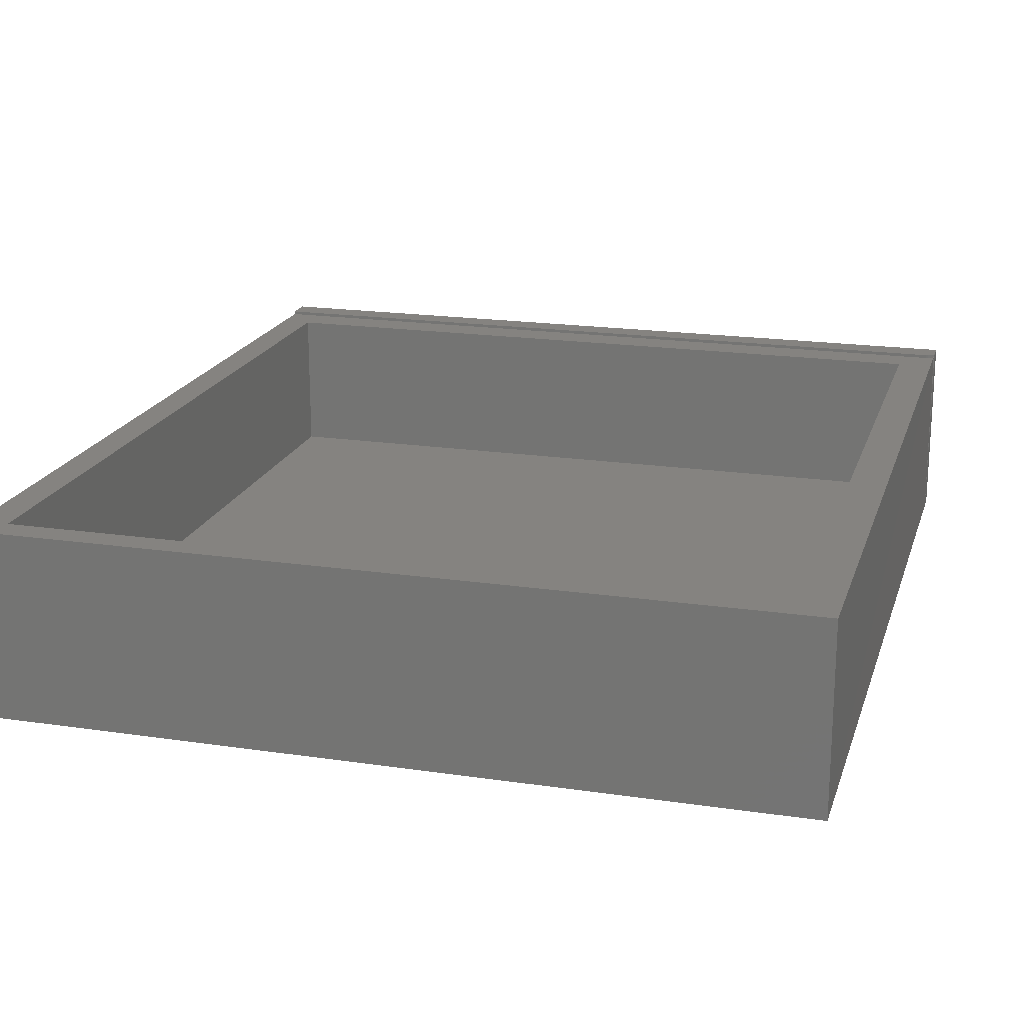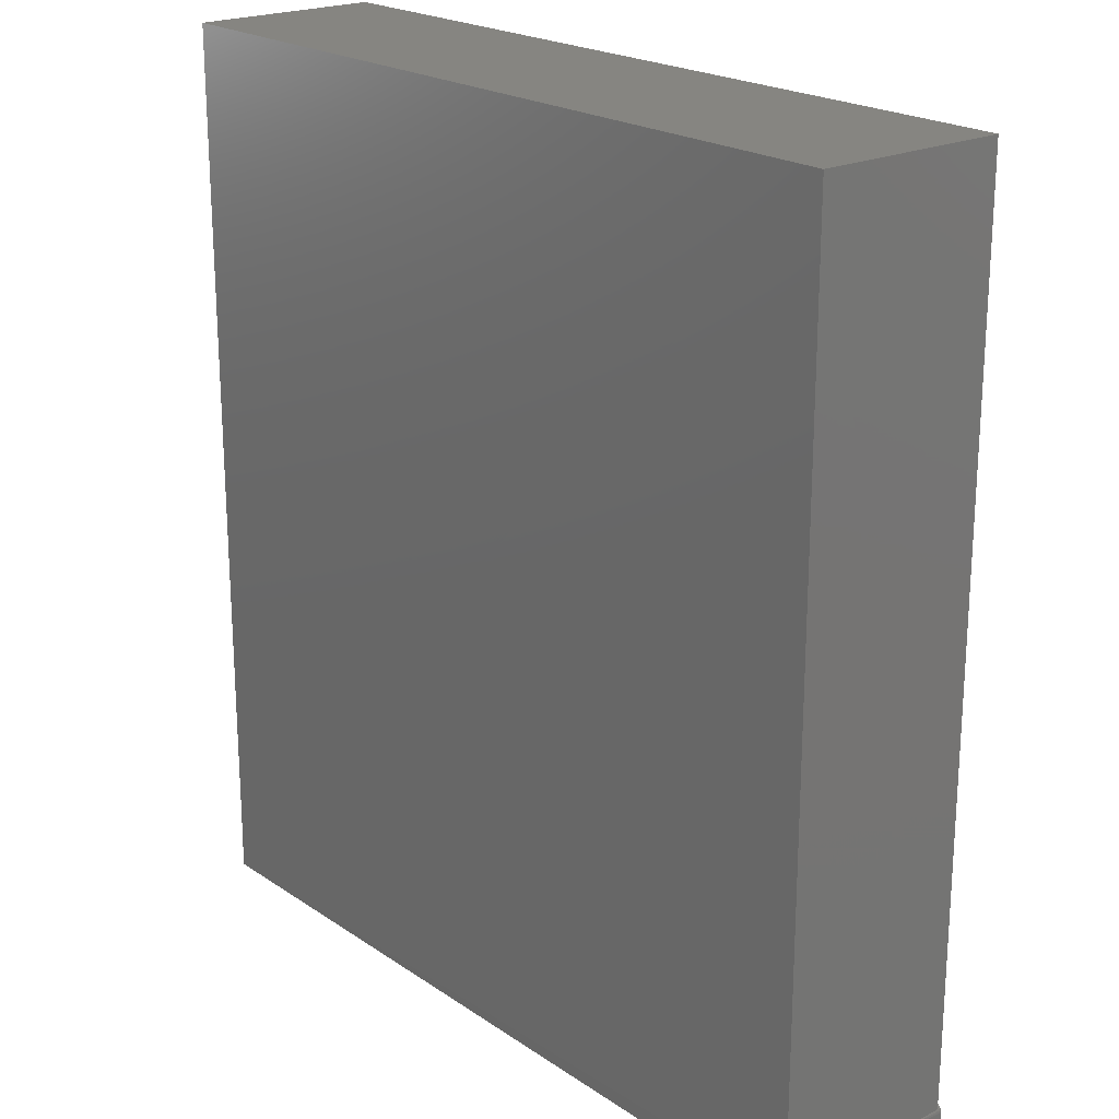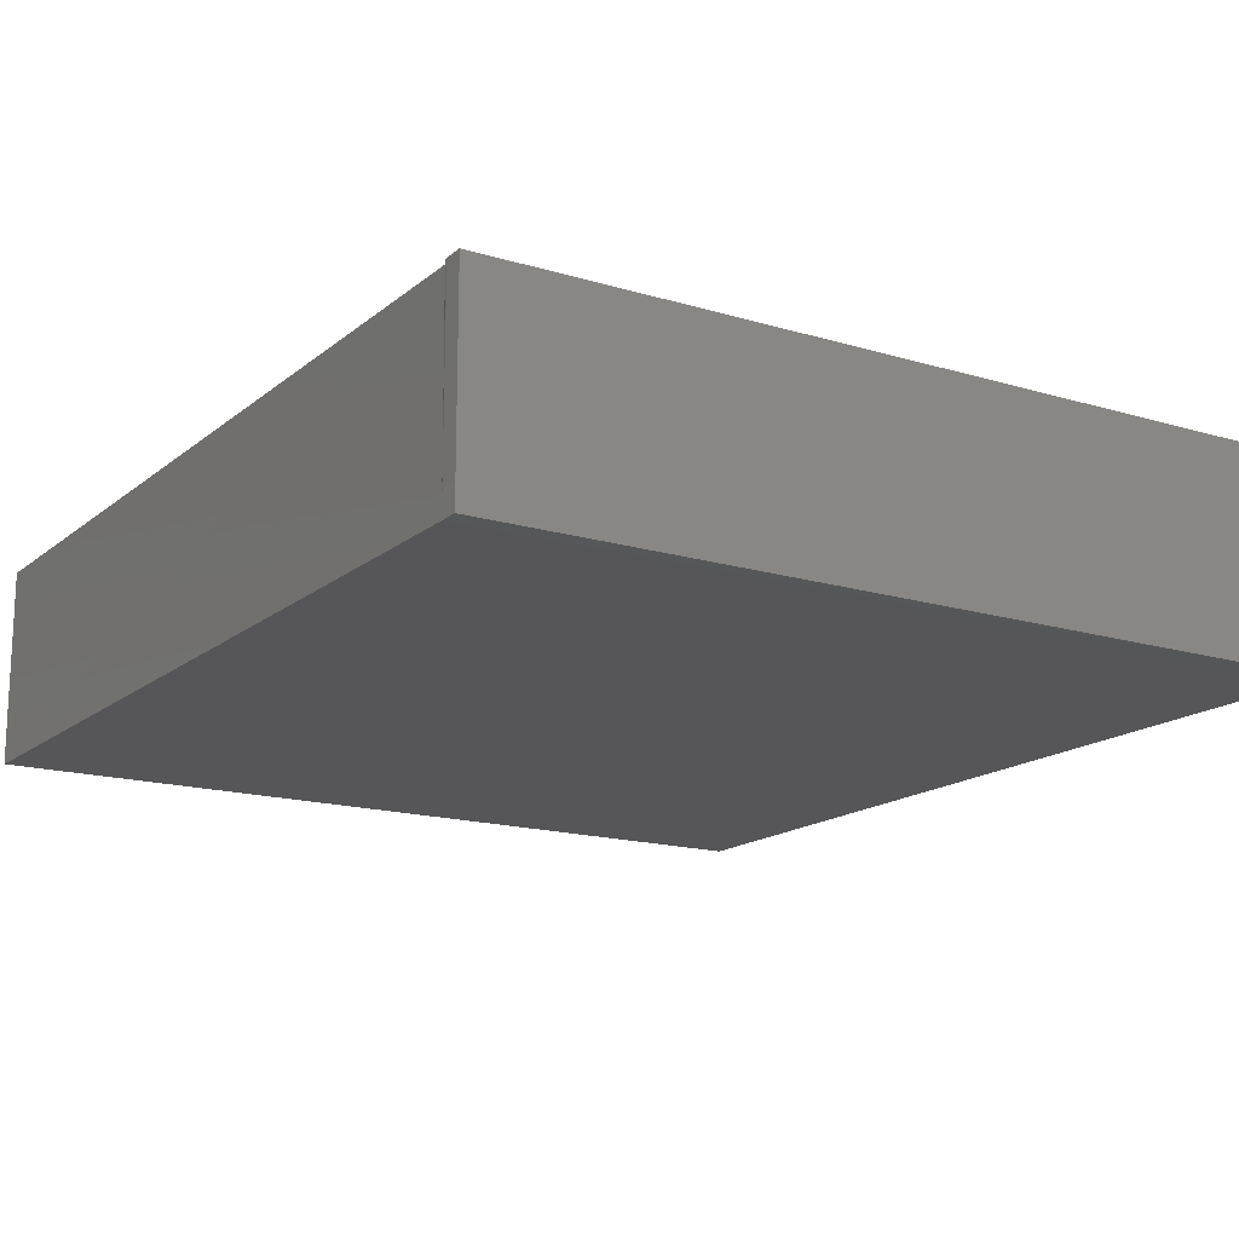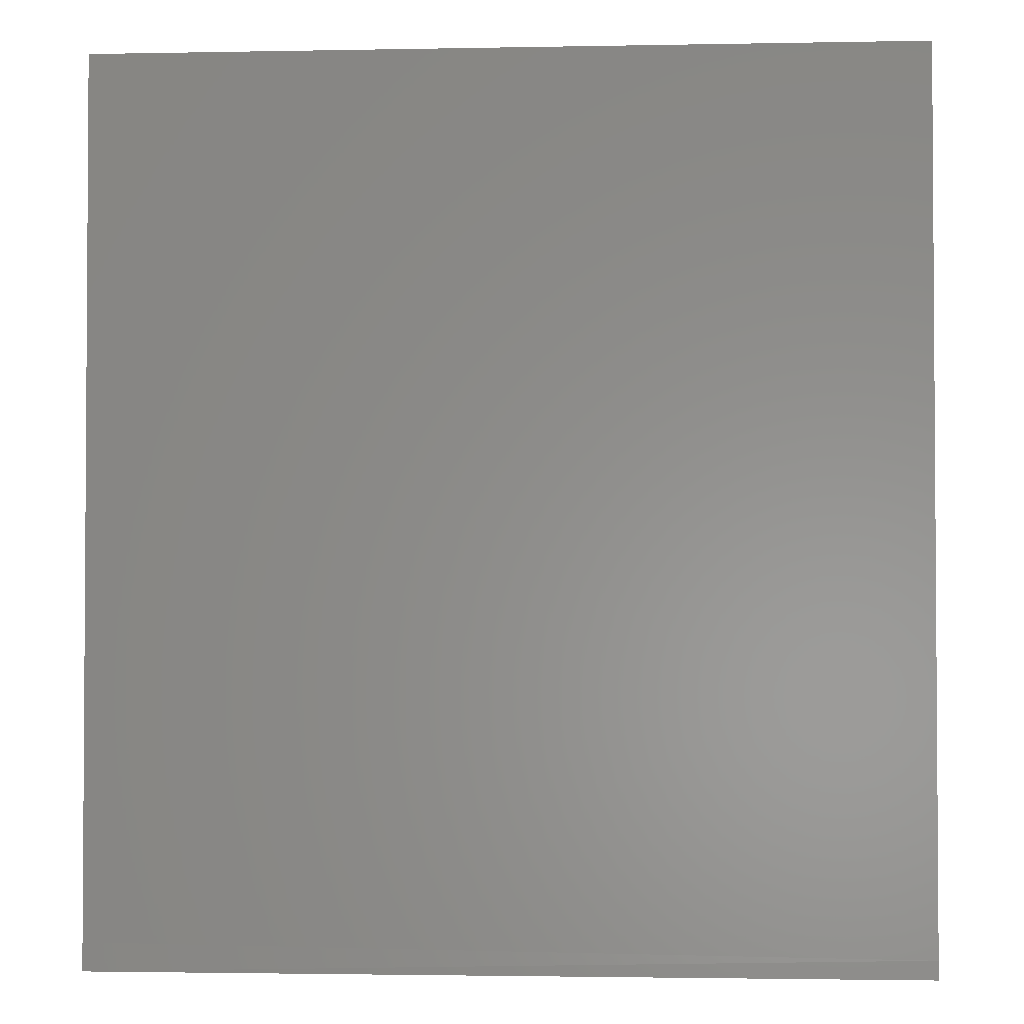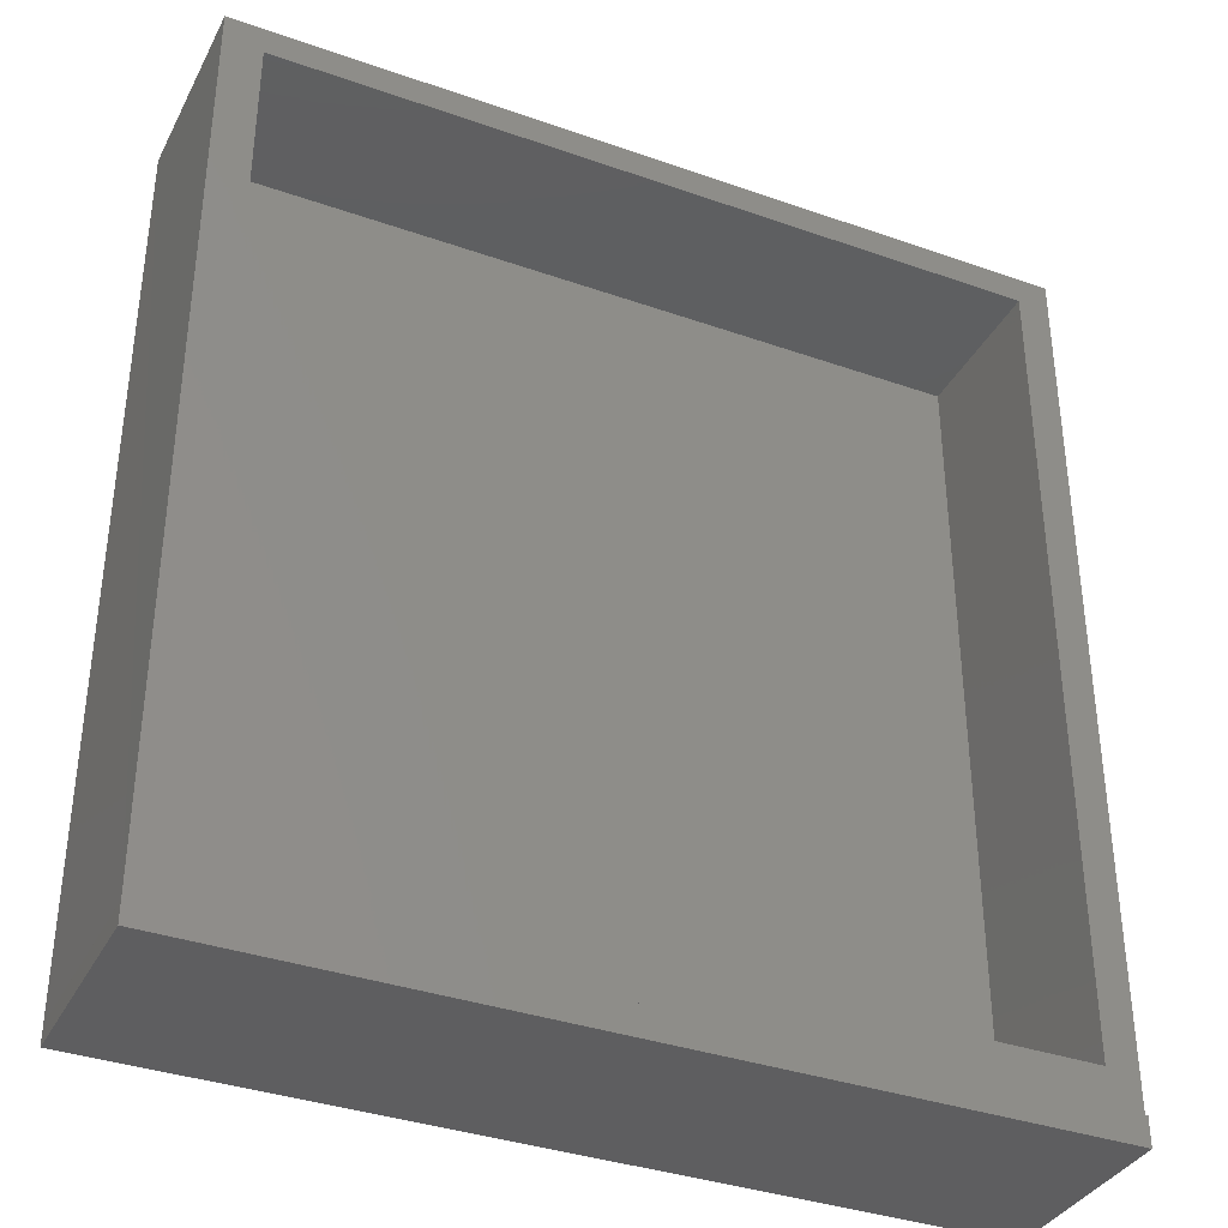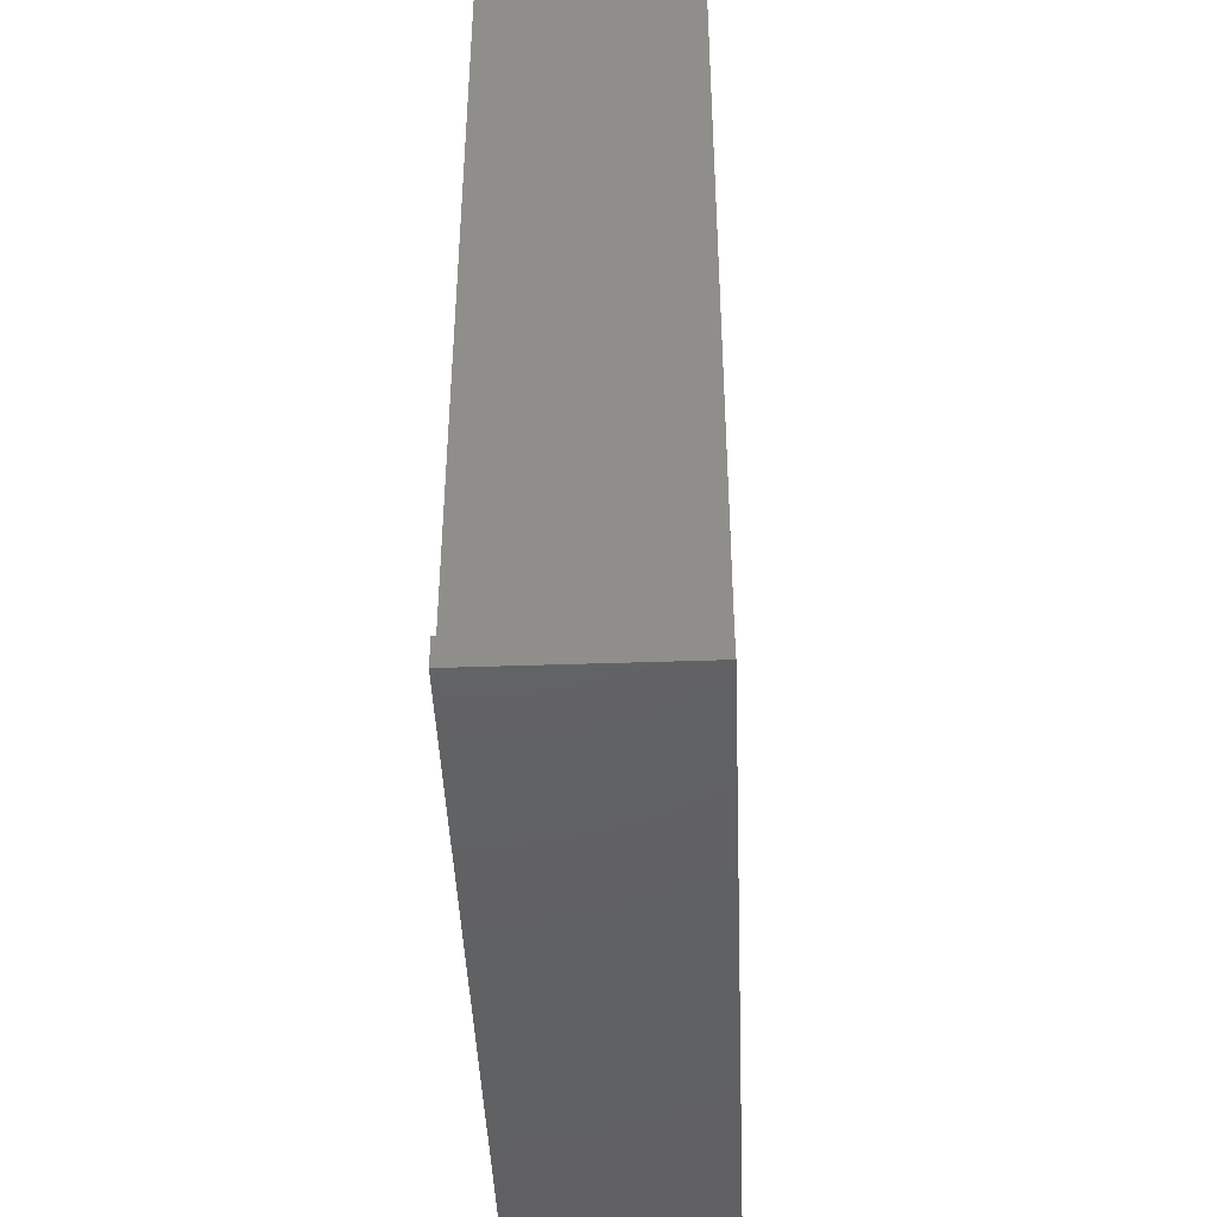
<metadata>
{"format":"stl","ext":"stl","renderer":"f3d","projection":"perspective","resolution":1024,"background":"white","views":[{"elev":19.2,"azim":-164.4,"up":"+Z"},{"elev":21.2,"azim":-130.1,"up":"+Y"},{"elev":-16.0,"azim":-32.0,"up":"+Z"},{"elev":-2.2,"azim":-176.1,"up":"+Y"},{"elev":-36.1,"azim":-24.7,"up":"+Y"},{"elev":-44.2,"azim":92.3,"up":"+Y"}]}
</metadata>
<code>
# stl→obj: 38 verts, 72 faces
v 0.05469 0.05469 0.05469
v 0.05469 0.05469 0.1826
v 0.6841 0.05469 0.05469
v 0.6841 0.05469 0.1826
v 0.6841 0.7266 0.05469
v 0.6841 0.7266 0.1826
v 0.05469 0.7266 0.05469
v 0.05469 0.7266 0.1826
v 0.02344 0.75 0.1826
v 0.02394 0.01896 0.1826
v 0.02468 0.02022 0.1826
v 0.02566 0.02132 0.1826
v 0.02682 0.02222 0.1826
v 0.02813 0.02289 0.1826
v 0.02954 0.0233 0.1826
v 0.031 0.02344 0.1826
v 0.7109 0.75 0.1826
v 0.7109 0.02344 0.1826
v 0.7112 0.02344 0.1855
v 0.7112 0 0.1855
v 0.7112 4.293e-17 0.02319
v 0.7109 0.02344 0.02344
v 0.02319 0 0.02344
v 0.02319 0 0.1855
v 0.02319 0.01562 0.1855
v 0.02319 0.01562 0.1826
v 0.02319 0.01562 0.02319
v 0.7109 0.75 0.02344
v 0.02344 0.75 0.02344
v 0.02344 0.01757 0.1826
v 0.031 0.02344 0.1855
v 0.02948 0.02329 0.1855
v 0.02801 0.02284 0.1855
v 0.02666 0.02212 0.1855
v 0.02548 0.02115 0.1855
v 0.02451 0.01997 0.1855
v 0.02379 0.01861 0.1855
v 0.02334 0.01715 0.1855
f 1 2 3
f 3 2 4
f 3 4 5
f 5 4 6
f 5 6 7
f 7 6 8
f 7 8 1
f 1 8 2
f 9 10 11
f 9 11 12
f 9 12 13
f 9 13 14
f 9 14 15
f 9 15 16
f 9 16 8
f 9 8 6
f 9 6 17
f 8 16 2
f 2 16 18
f 2 18 4
f 4 18 17
f 4 17 6
f 1 3 7
f 7 3 5
f 19 20 18
f 18 20 21
f 18 21 22
f 23 21 24
f 24 21 20
f 25 26 24
f 24 26 27
f 24 27 23
f 28 22 29
f 29 22 27
f 22 21 27
f 27 21 23
f 9 29 10
f 27 10 29
f 30 10 27
f 26 30 27
f 22 28 18
f 18 28 17
f 16 31 18
f 18 31 19
f 31 16 32
f 32 16 15
f 32 15 33
f 33 15 14
f 33 14 34
f 34 14 13
f 34 13 35
f 35 13 12
f 35 12 36
f 36 12 11
f 36 11 37
f 37 11 10
f 37 10 38
f 38 10 30
f 38 30 25
f 25 30 26
f 29 9 28
f 28 9 17
f 35 36 34
f 20 19 31
f 24 20 31
f 24 31 32
f 24 32 33
f 24 33 34
f 24 34 36
f 36 37 38
f 36 38 25
f 36 25 24

</code>
